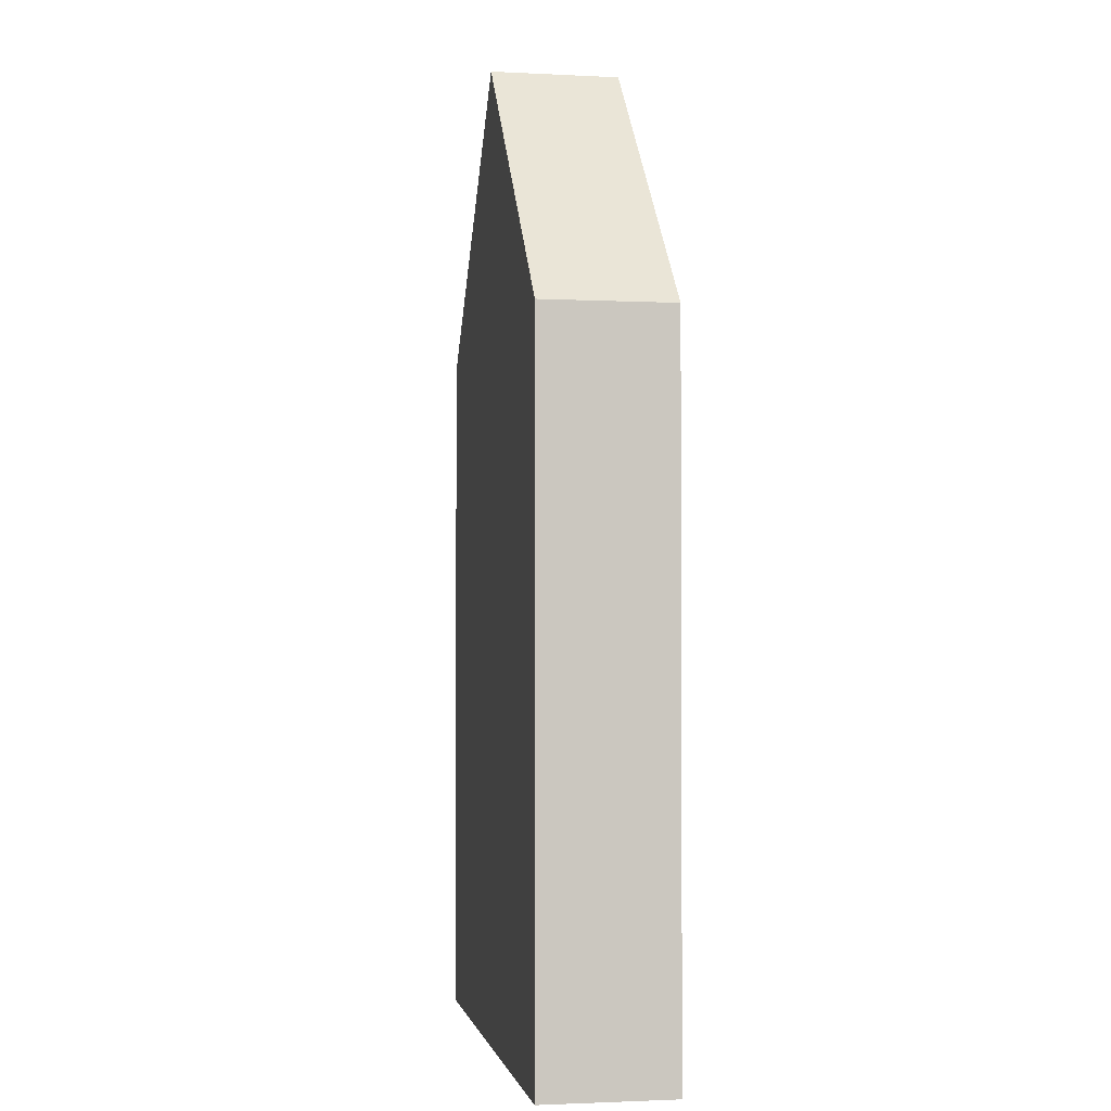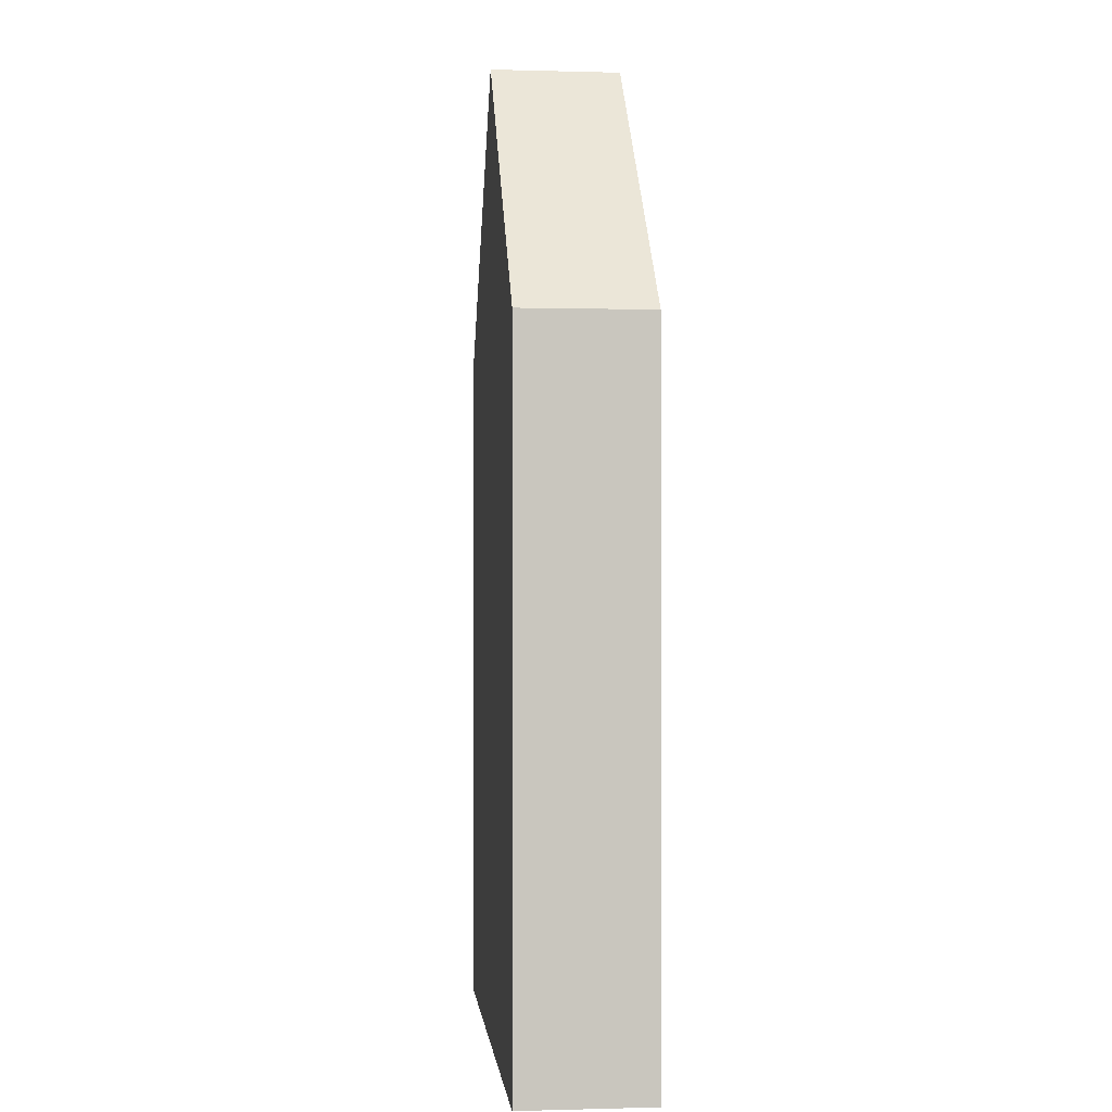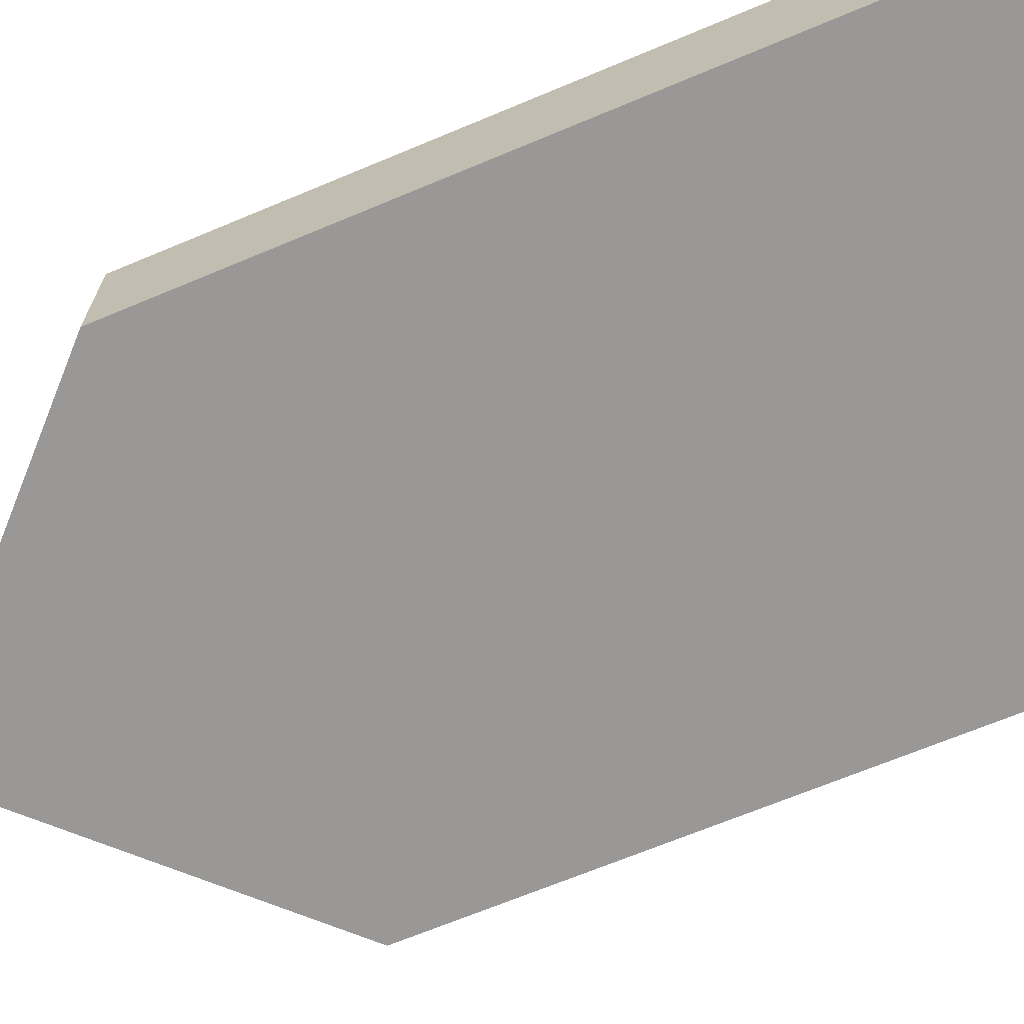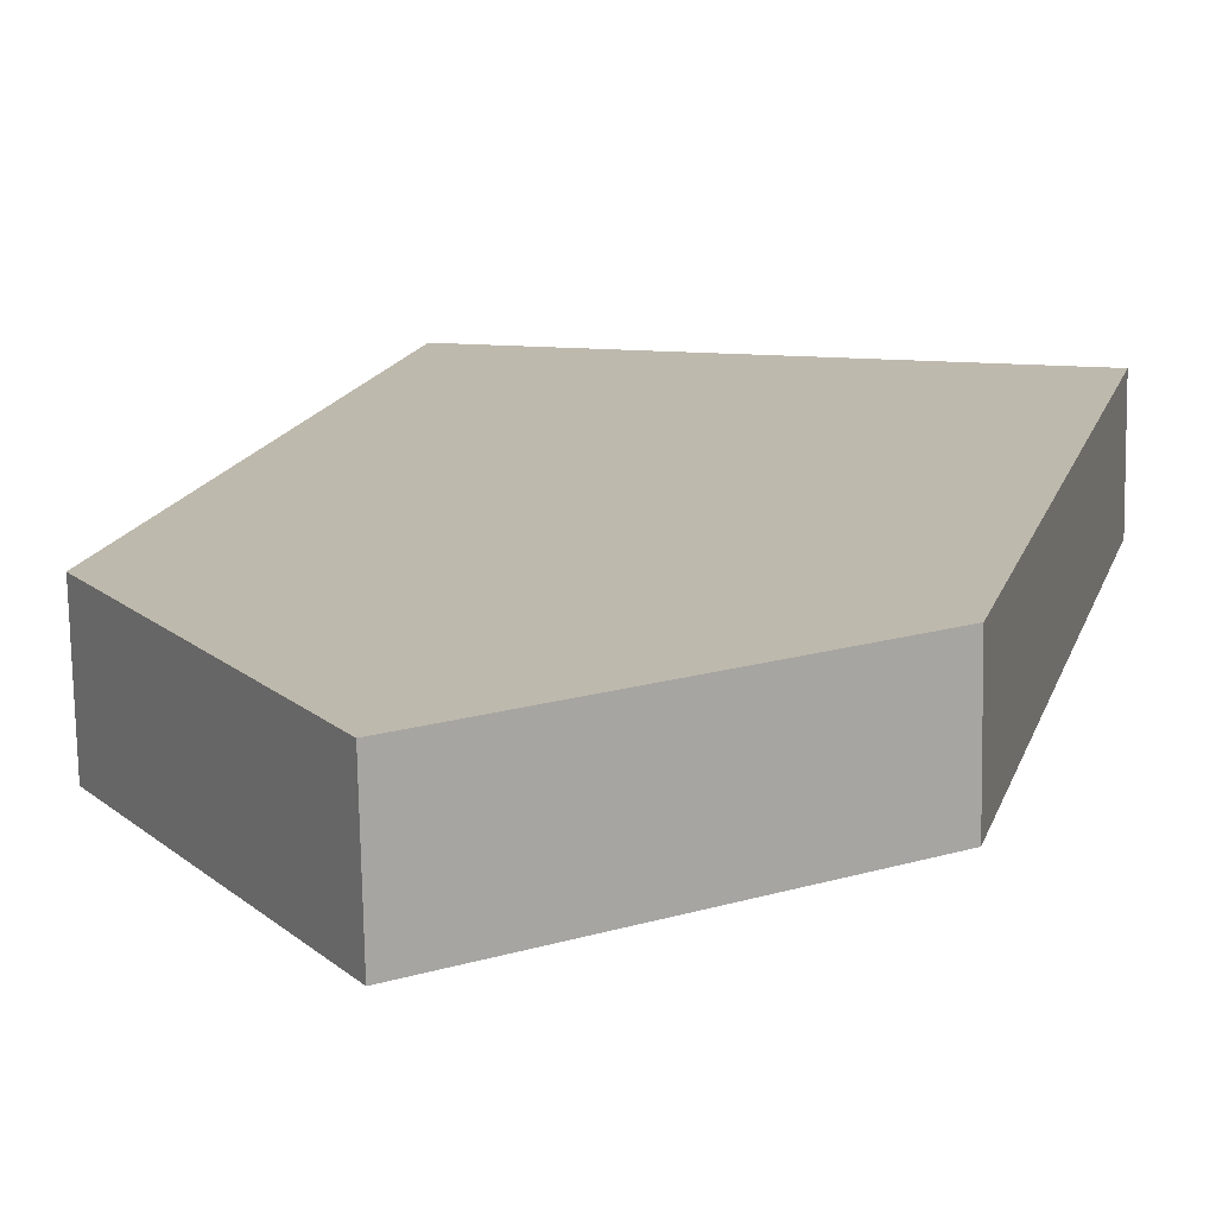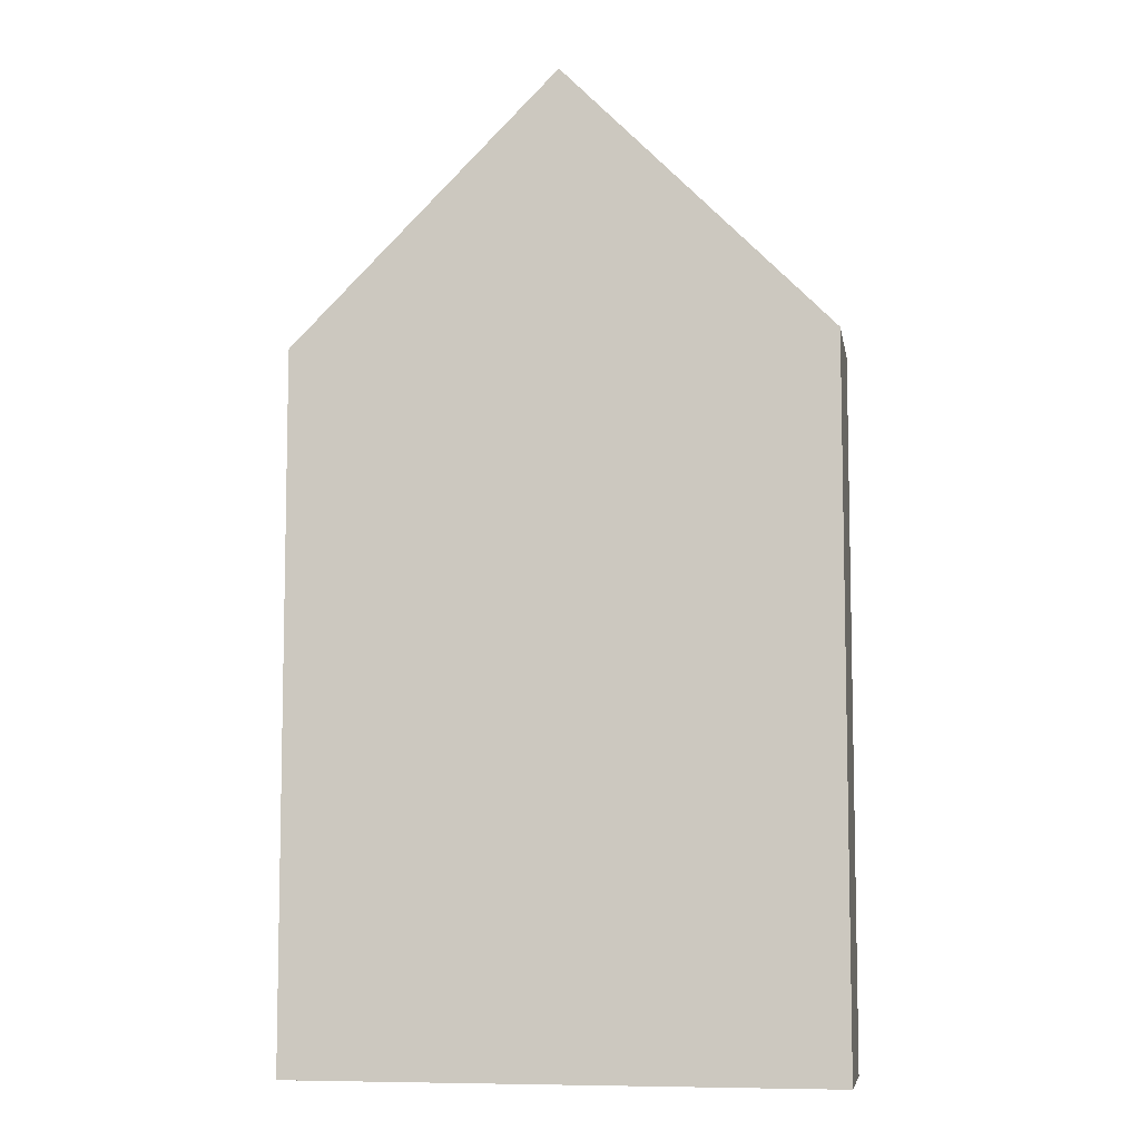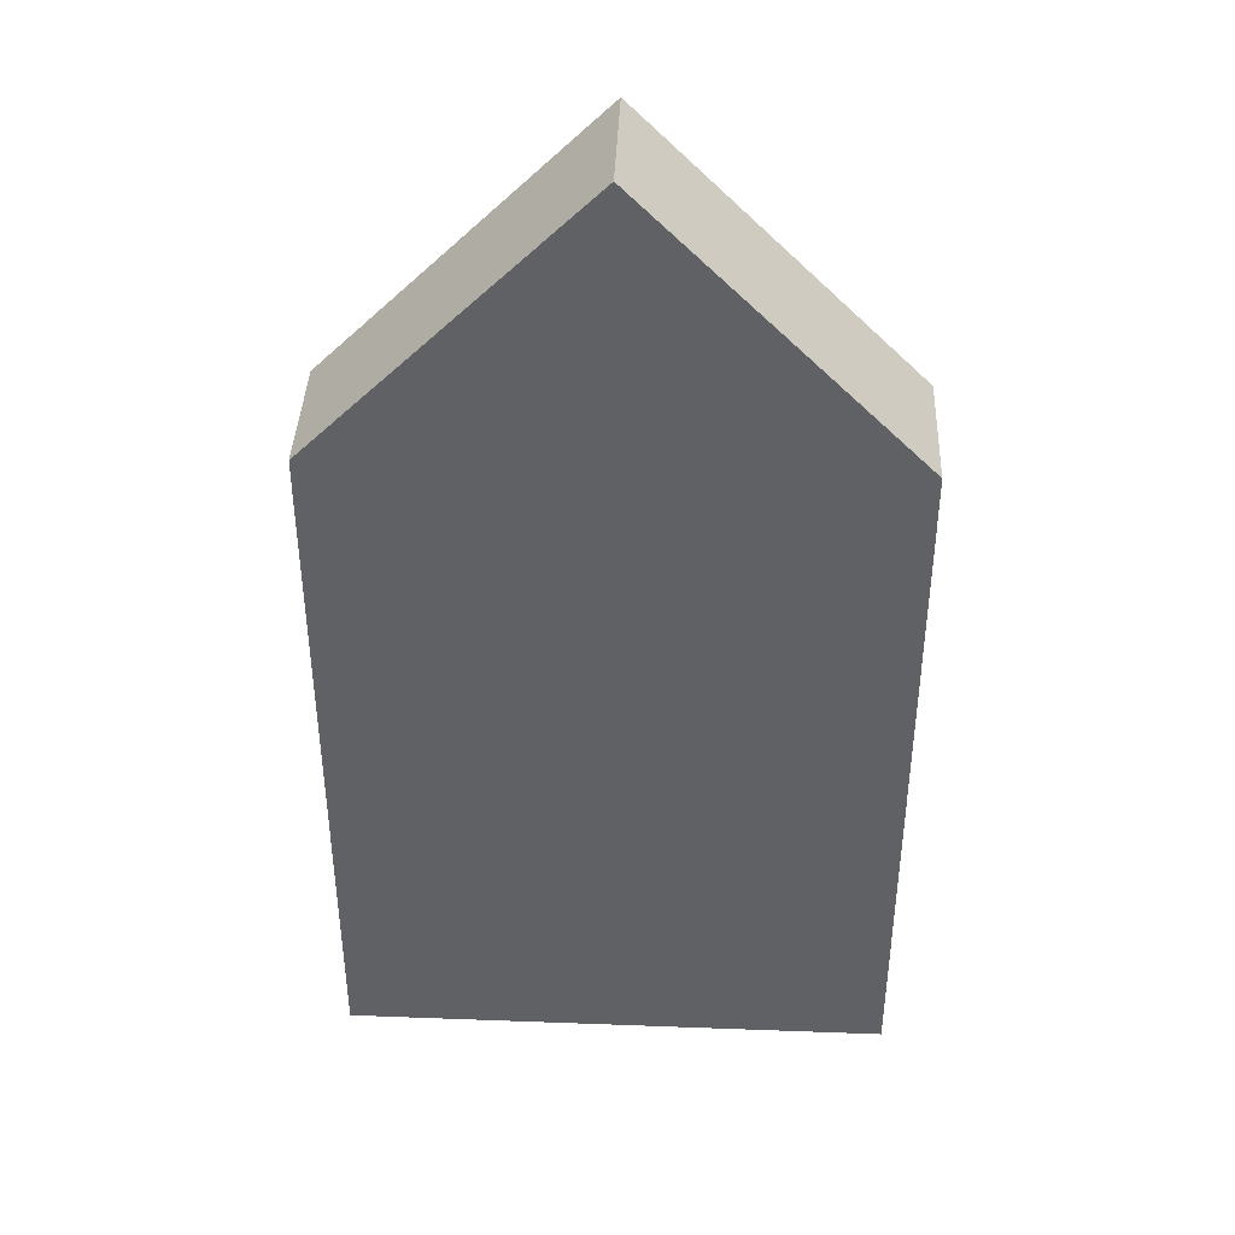
<metadata>
{"format":"obj","ext":"obj","renderer":"f3d","projection":"perspective","resolution":1024,"background":"white","views":[{"elev":-1.9,"azim":80.9,"up":"+Y"},{"elev":-0.2,"azim":85.1,"up":"+Y"},{"elev":-67.7,"azim":-67.2,"up":"+Z"},{"elev":15.7,"azim":-165.4,"up":"+Z"},{"elev":-7.6,"azim":-169.2,"up":"+Y"},{"elev":40.5,"azim":3.5,"up":"+Y"}]}
</metadata>
<code>
v  11.06 14.43 -0.209
v  5.579 19.98 2.575
v  11.11 14.43 2.492
v  5.528 19.98 -0.105
v  0.048 14.43 2.658
v  0 14.43 8.838e-16
v  0.636 15.02 2.649
v  0 0 0
v  0.048 -1.628e-16 2.658
v  11.11 -1.526e-16 2.492
v  0.636 -1.622e-16 2.649
v  5.579 -1.577e-16 2.575
v  11.06 1.28e-17 -0.209
v  5.528 6.429e-18 -0.105
g defaultobject
f 1 2 3
f 2 1 4
f 5 4 6
f 4 5 7
f 4 7 2
f 8 5 6
f 5 8 9
f 7 3 2
f 3 7 5
f 3 5 9
f 3 9 10
f 10 9 11
f 10 11 12
f 10 1 3
f 1 10 13
f 1 6 4
f 6 1 8
f 8 1 14
f 14 1 13
f 12 13 10
f 13 12 14
f 14 12 11
f 14 11 8
f 8 11 9

</code>
